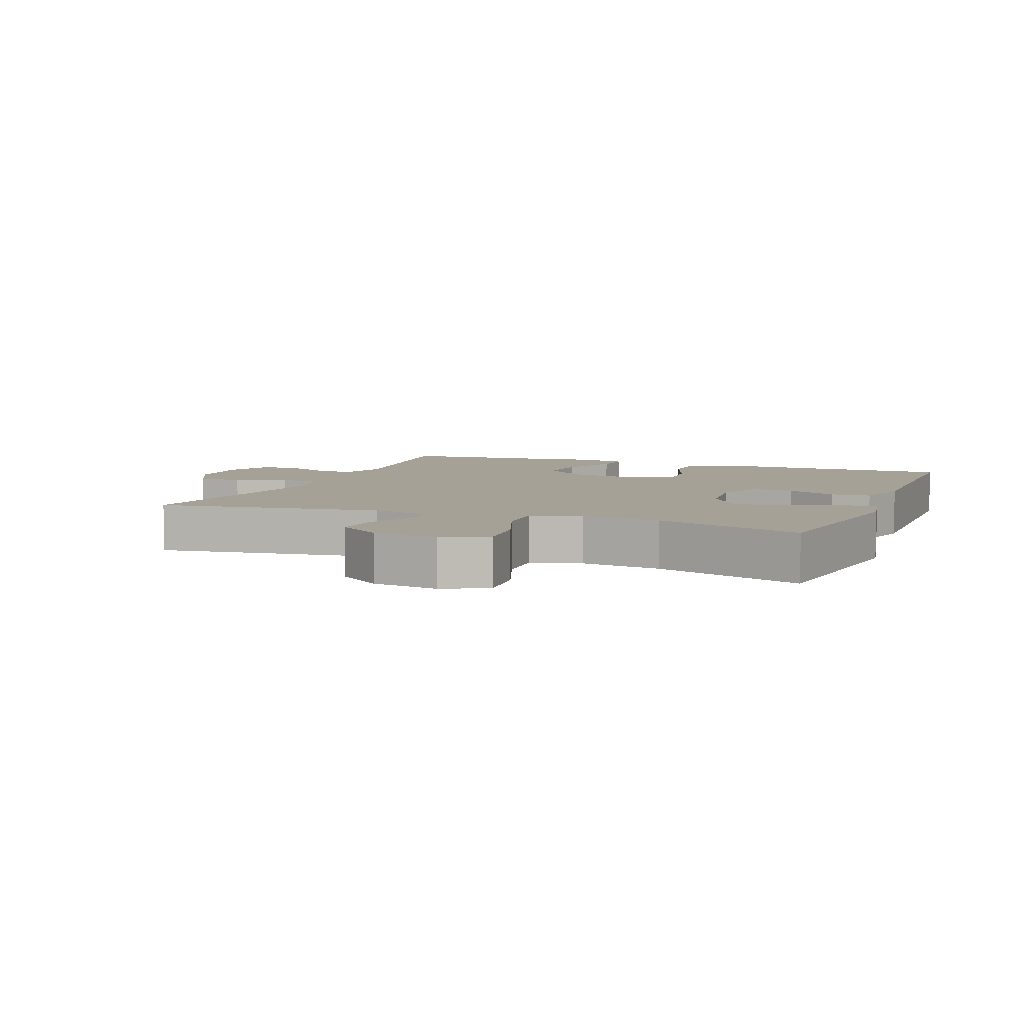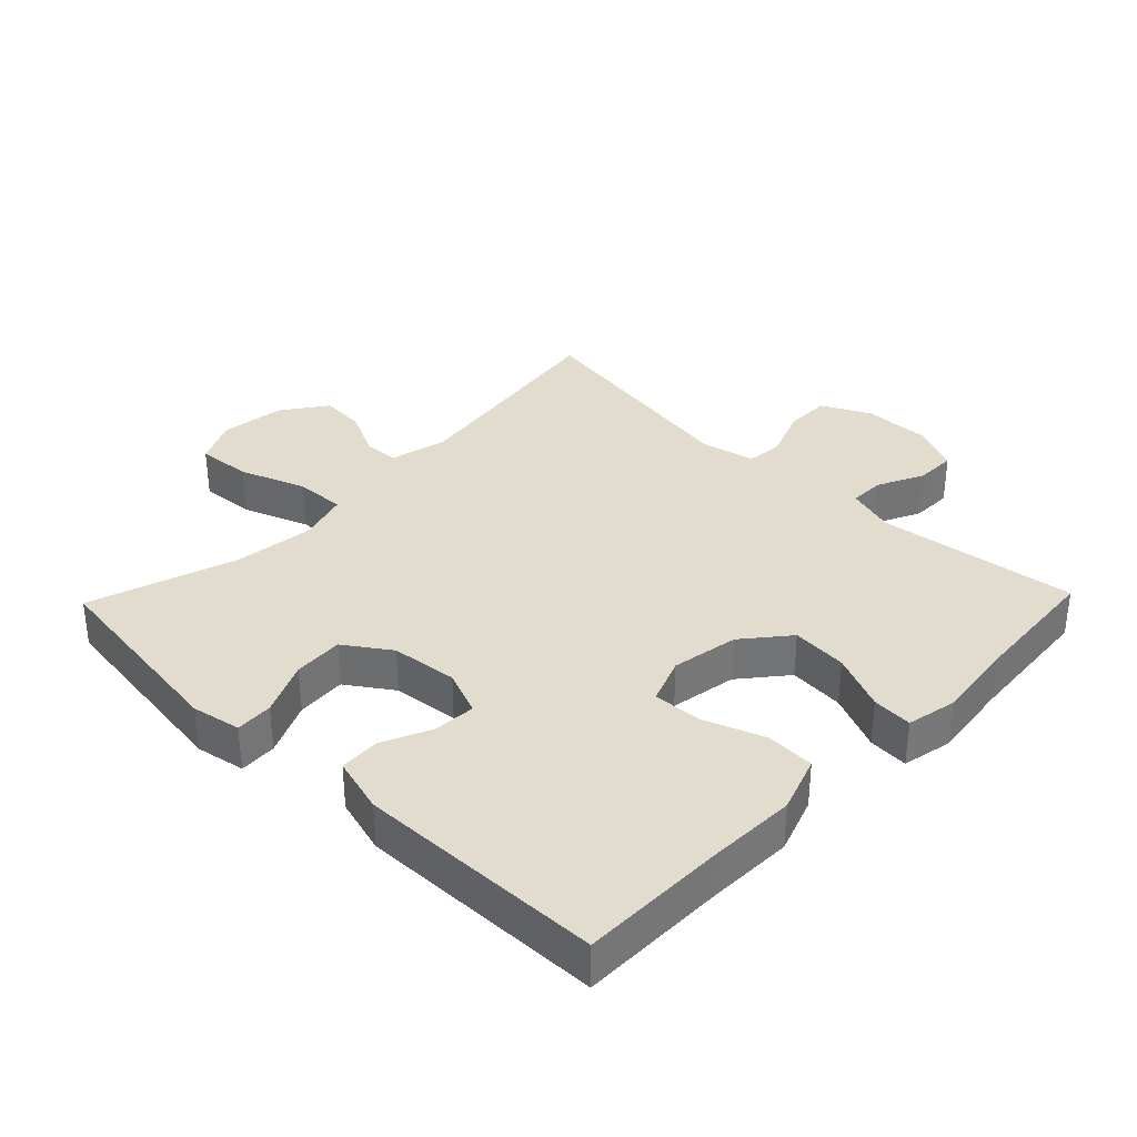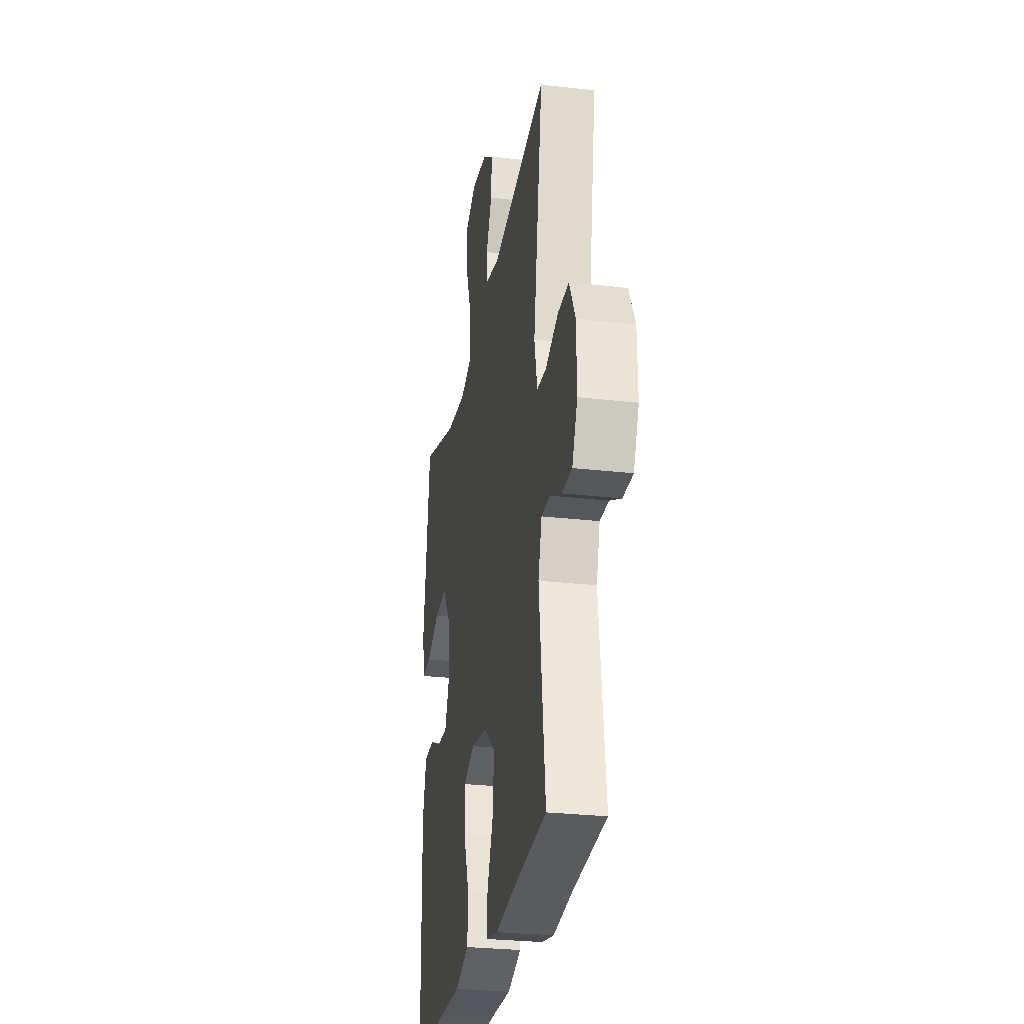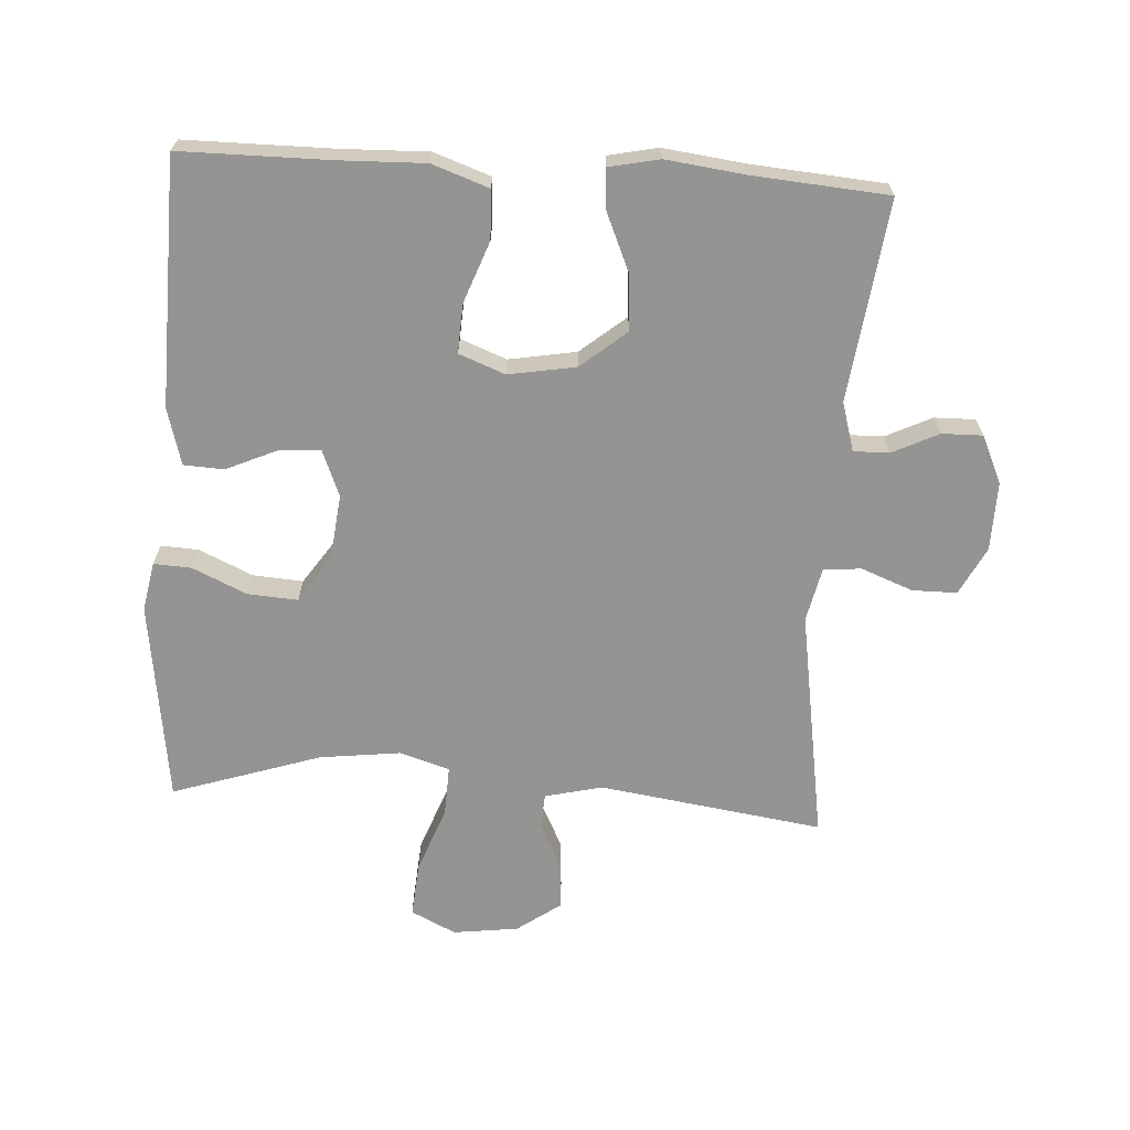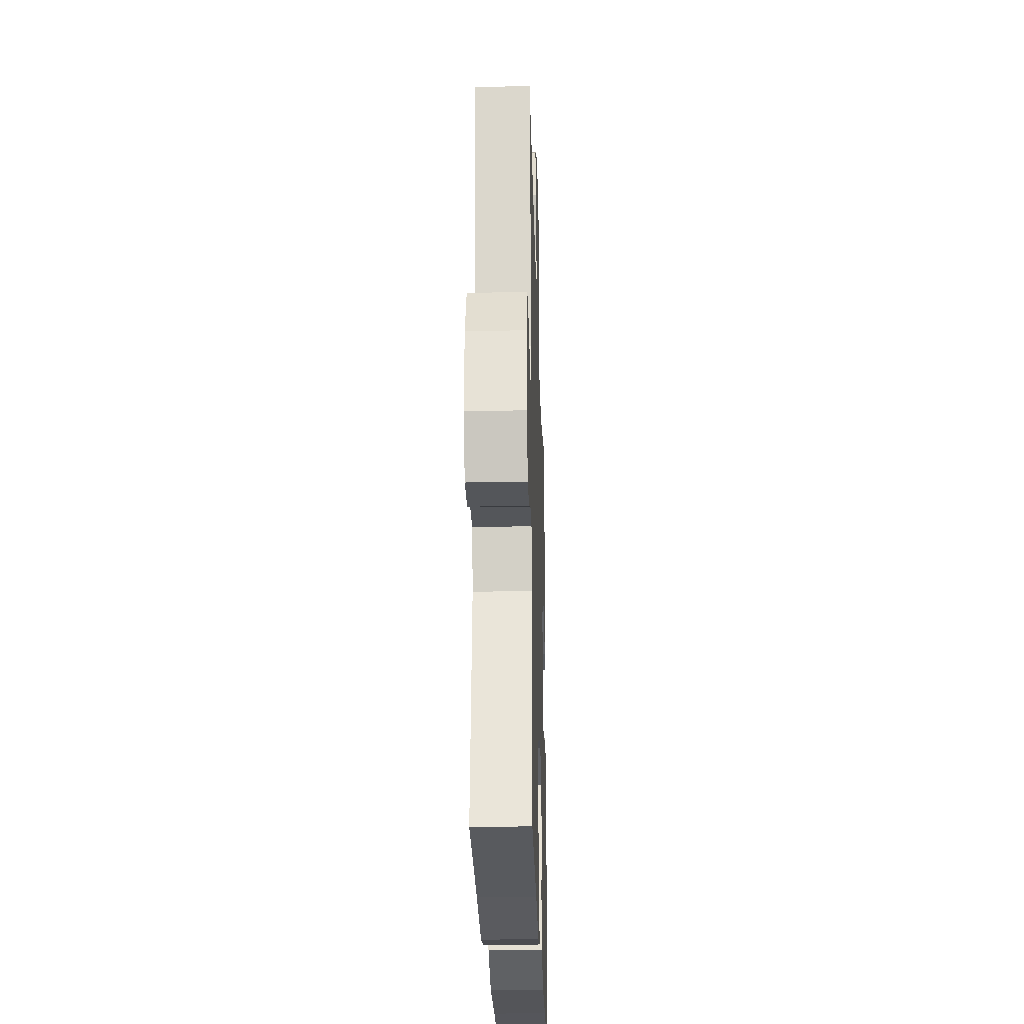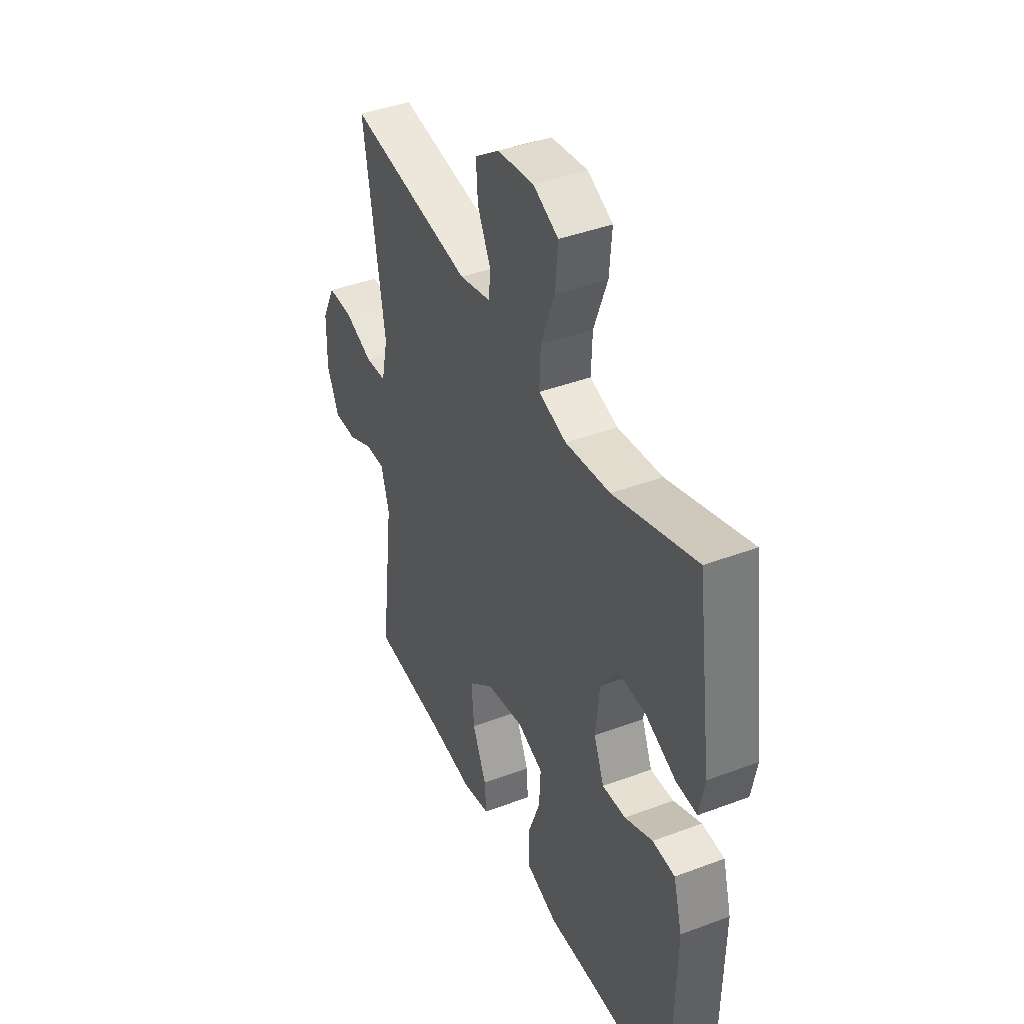
<metadata>
{"format":"obj","ext":"obj","renderer":"f3d","projection":"perspective","resolution":1024,"background":"white","views":[{"elev":6.2,"azim":21.3,"up":"+Y"},{"elev":34.6,"azim":134.0,"up":"+Y"},{"elev":-27.9,"azim":-99.9,"up":"+Z"},{"elev":-66.9,"azim":176.4,"up":"+Y"},{"elev":-26.4,"azim":-88.3,"up":"+Z"},{"elev":41.5,"azim":65.5,"up":"+Z"}]}
</metadata>
<code>
v -0.5 0.07 0.5
v -0.16 0.07 0.451
v -0.073 0.07 0.472
v -0.07 0.07 0.525
v -0.105 0.07 0.596
v -0.11 0.07 0.665
v -0.043 0.07 0.713
v 0.056 0.07 0.726
v 0.124 0.07 0.693
v 0.117 0.07 0.61
v 0.08 0.07 0.51
v 0.077 0.07 0.434
v 0.153 0.07 0.411
v 0.275 0.07 0.426
v 0.5 0.07 0.5
v 0.542 0.07 0.194
v 0.528 0.07 0.119
v 0.471 0.07 0.122
v 0.389 0.07 0.159
v 0.313 0.07 0.164
v 0.266 0.07 0.095
v 0.255 0.07 -0.006
v 0.283 0.07 -0.075
v 0.347 0.07 -0.071
v 0.423 0.07 -0.037
v 0.484 0.07 -0.04
v 0.508 0.07 -0.126
v 0.5 0.07 -0.5
v 0.276 0.07 -0.501
v 0.144 0.07 -0.505
v 0.058 0.07 -0.475
v 0.055 0.07 -0.401
v 0.089 0.07 -0.309
v 0.093 0.07 -0.234
v 0.023 0.07 -0.207
v -0.079 0.07 -0.225
v -0.148 0.07 -0.282
v -0.141 0.07 -0.367
v -0.103 0.07 -0.454
v -0.099 0.07 -0.515
v -0.175 0.07 -0.531
v -0.296 0.07 -0.516
v -0.5 0.07 -0.5
v -0.462 0.07 -0.196
v -0.484 0.07 -0.122
v -0.538 0.07 -0.123
v -0.608 0.07 -0.157
v -0.67 0.07 -0.158
v -0.703 0.07 -0.086
v -0.701 0.07 0.018
v -0.664 0.07 0.091
v -0.596 0.07 0.091
v -0.518 0.07 0.061
v -0.461 0.07 0.066
v -0.443 0.07 0.148
v -0.5 0 0.5
v -0.16 0 0.451
v -0.073 0 0.472
v -0.07 0 0.525
v -0.105 0 0.596
v -0.11 0 0.665
v -0.043 0 0.713
v 0.056 0 0.726
v 0.124 0 0.693
v 0.117 0 0.61
v 0.08 0 0.51
v 0.077 0 0.434
v 0.153 0 0.411
v 0.275 0 0.426
v 0.5 0 0.5
v 0.542 0 0.194
v 0.528 0 0.119
v 0.471 0 0.122
v 0.389 0 0.159
v 0.313 0 0.164
v 0.266 0 0.095
v 0.255 0 -0.006
v 0.283 0 -0.075
v 0.347 0 -0.071
v 0.423 0 -0.037
v 0.484 0 -0.04
v 0.508 0 -0.126
v 0.5 0 -0.5
v 0.276 0 -0.501
v 0.144 0 -0.505
v 0.058 0 -0.475
v 0.055 0 -0.401
v 0.089 0 -0.309
v 0.093 0 -0.234
v 0.023 0 -0.207
v -0.079 0 -0.225
v -0.148 0 -0.282
v -0.141 0 -0.367
v -0.103 0 -0.454
v -0.099 0 -0.515
v -0.175 0 -0.531
v -0.296 0 -0.516
v -0.5 0 -0.5
v -0.462 0 -0.196
v -0.484 0 -0.122
v -0.538 0 -0.123
v -0.608 0 -0.157
v -0.67 0 -0.158
v -0.703 0 -0.086
v -0.701 0 0.018
v -0.664 0 0.091
v -0.596 0 0.091
v -0.518 0 0.061
v -0.461 0 0.066
v -0.443 0 0.148
f 50 51 52 53
f 50 53 54
f 49 50 54
f 46 47 48 49
f 45 46 49 54
f 44 45 54 55
f 42 43 44
f 41 42 44 55
f 38 39 40 41
f 37 38 41 55
f 30 31 32 33
f 29 30 33 34
f 28 29 34
f 27 28 34
f 24 25 26 27
f 23 24 27 34
f 22 23 34 35
f 16 17 18 19
f 14 15 16 19
f 13 14 19 20
f 12 13 20 21
f 8 9 10 11
f 8 11 12
f 7 8 12
f 4 5 6 7
f 3 4 7 12
f 2 3 12 21
f 36 37 55 1
f 21 22 35 36
f 1 2 21 36
f 108 107 106 105
f 109 108 105
f 109 105 104
f 104 103 102 101
f 109 104 101 100
f 110 109 100 99
f 99 98 97
f 110 99 97 96
f 96 95 94 93
f 110 96 93 92
f 88 87 86 85
f 89 88 85 84
f 89 84 83
f 89 83 82
f 82 81 80 79
f 89 82 79 78
f 90 89 78 77
f 74 73 72 71
f 74 71 70 69
f 75 74 69 68
f 76 75 68 67
f 66 65 64 63
f 67 66 63
f 67 63 62
f 62 61 60 59
f 67 62 59 58
f 76 67 58 57
f 56 110 92 91
f 91 90 77 76
f 91 76 57 56
f 1 56 57 2
f 2 57 58 3
f 3 58 59 4
f 4 59 60 5
f 5 60 61 6
f 6 61 62 7
f 7 62 63 8
f 8 63 64 9
f 9 64 65 10
f 10 65 66 11
f 11 66 67 12
f 12 67 68 13
f 13 68 69 14
f 14 69 70 15
f 15 70 71 16
f 16 71 72 17
f 17 72 73 18
f 18 73 74 19
f 19 74 75 20
f 20 75 76 21
f 21 76 77 22
f 22 77 78 23
f 23 78 79 24
f 24 79 80 25
f 25 80 81 26
f 26 81 82 27
f 27 82 83 28
f 28 83 84 29
f 29 84 85 30
f 30 85 86 31
f 31 86 87 32
f 32 87 88 33
f 33 88 89 34
f 34 89 90 35
f 35 90 91 36
f 36 91 92 37
f 37 92 93 38
f 38 93 94 39
f 39 94 95 40
f 40 95 96 41
f 41 96 97 42
f 42 97 98 43
f 43 98 99 44
f 44 99 100 45
f 45 100 101 46
f 46 101 102 47
f 47 102 103 48
f 48 103 104 49
f 49 104 105 50
f 50 105 106 51
f 51 106 107 52
f 52 107 108 53
f 53 108 109 54
f 54 109 110 55
f 55 110 56 1

</code>
